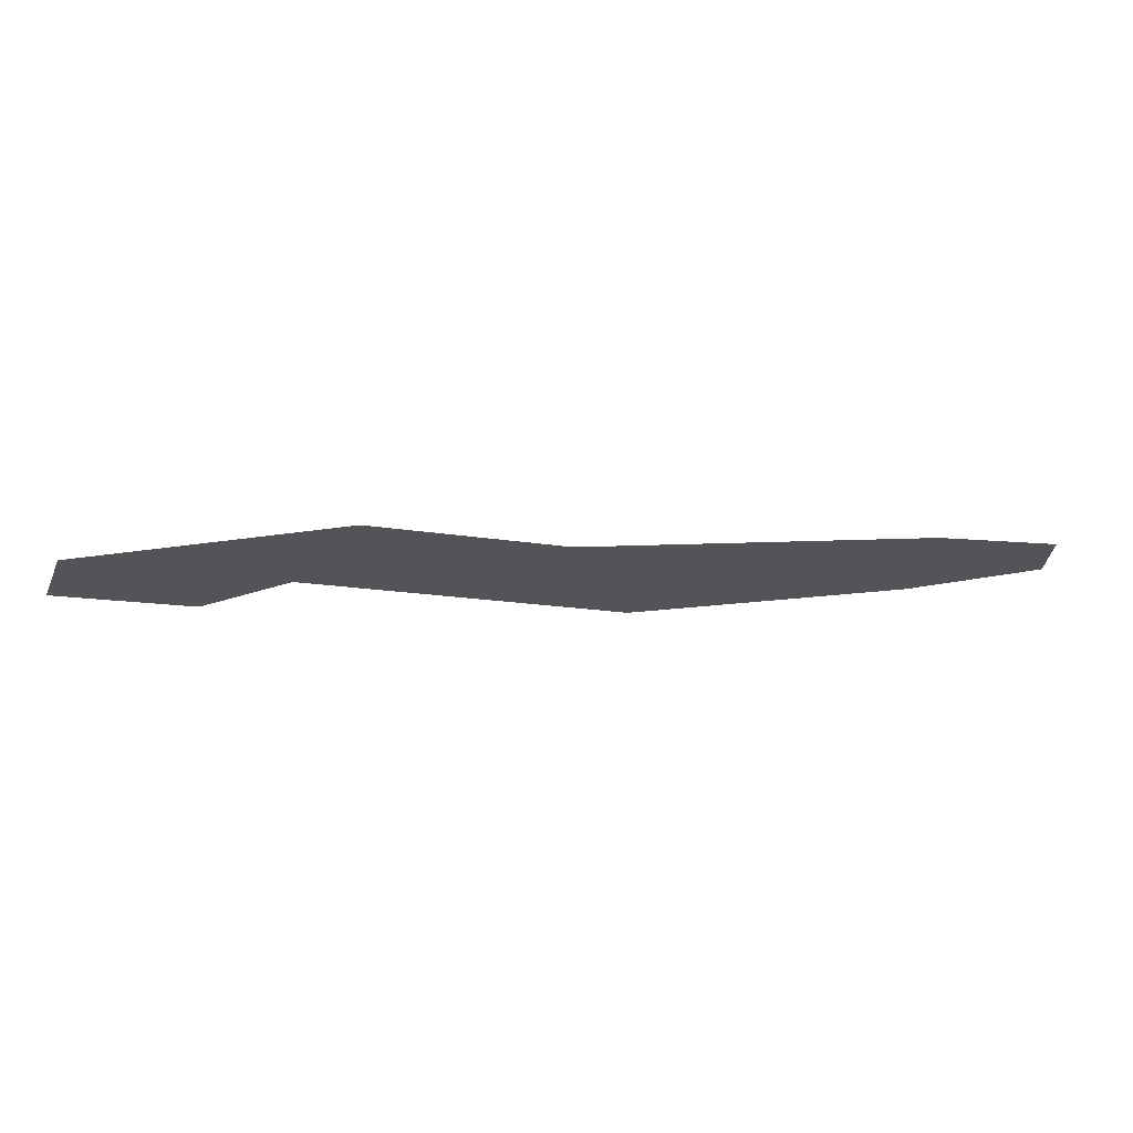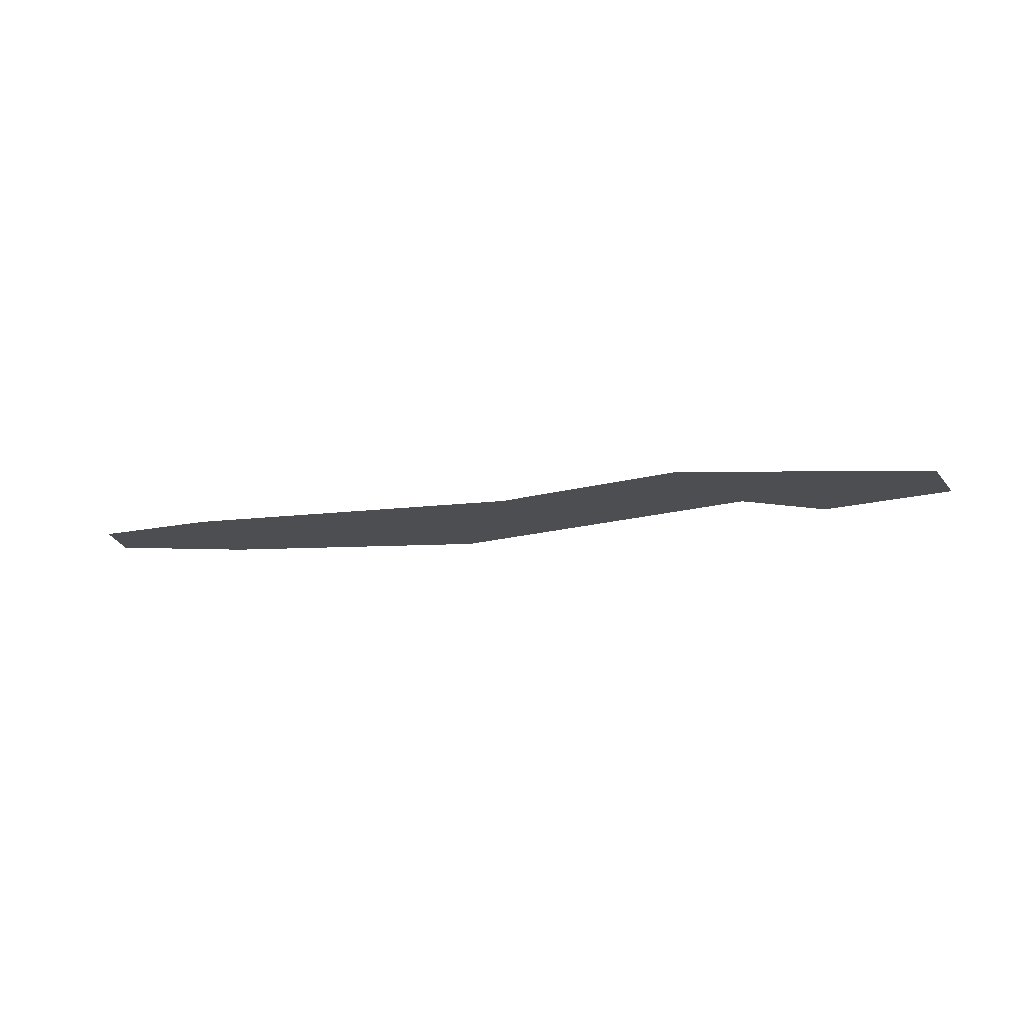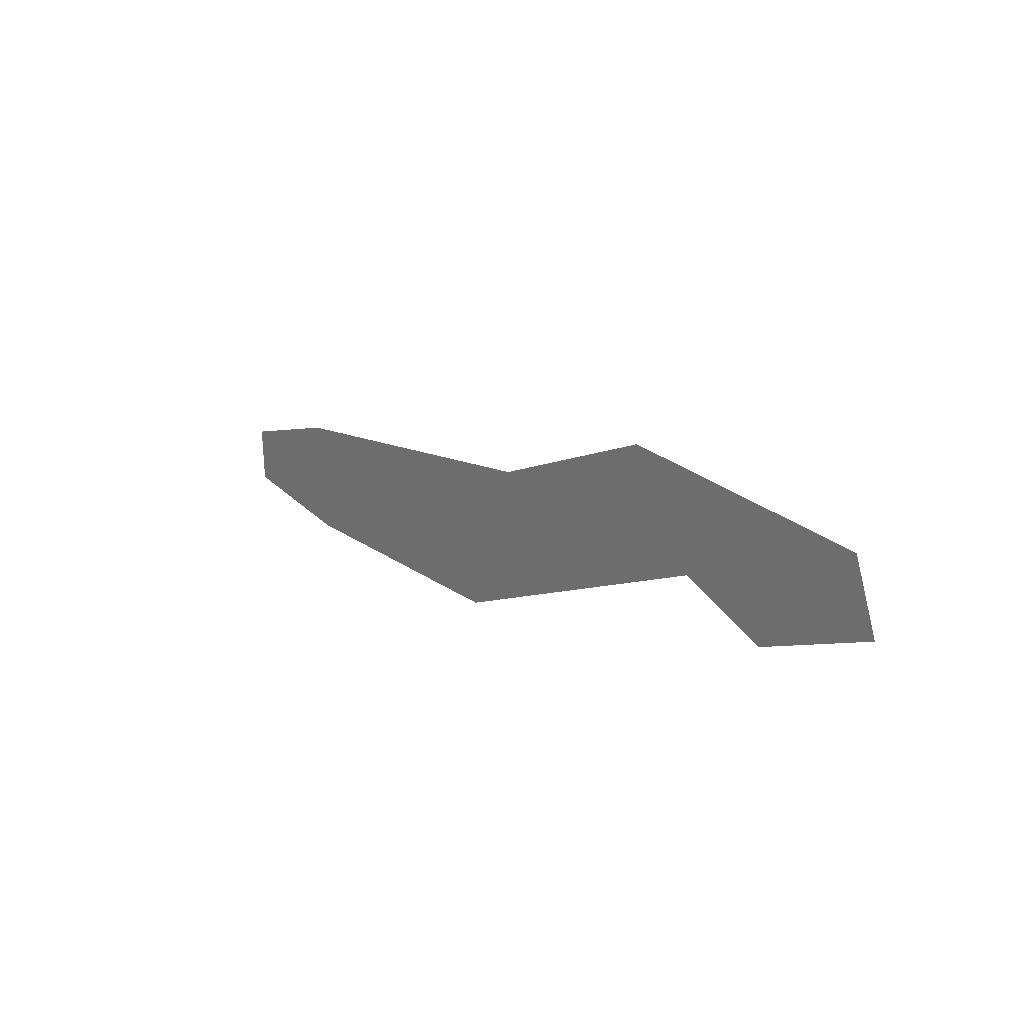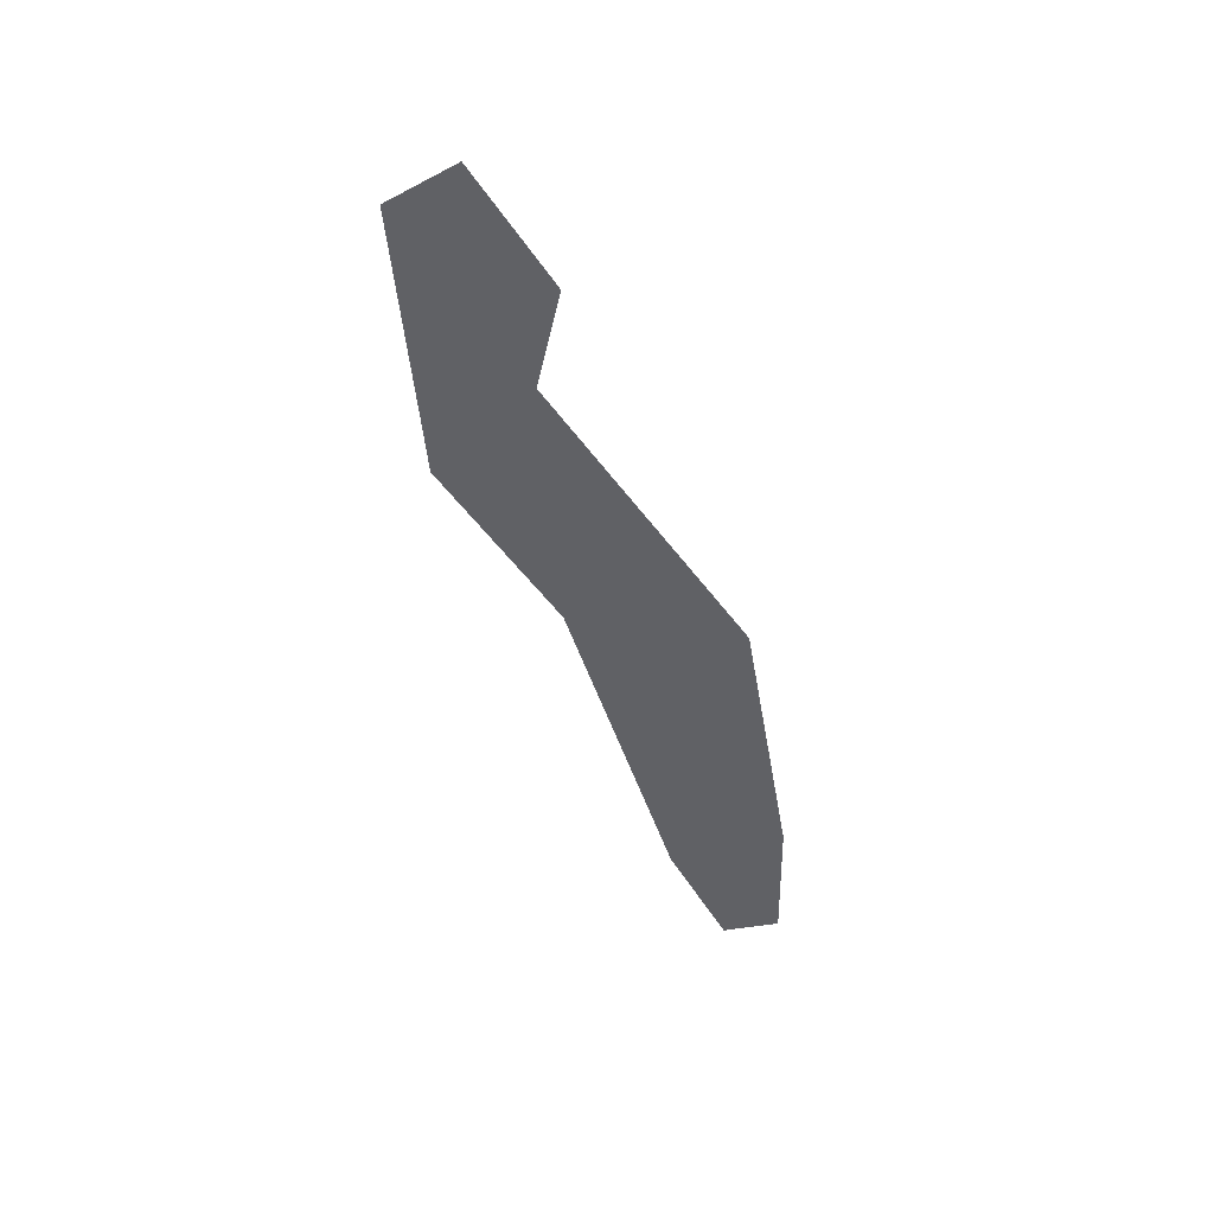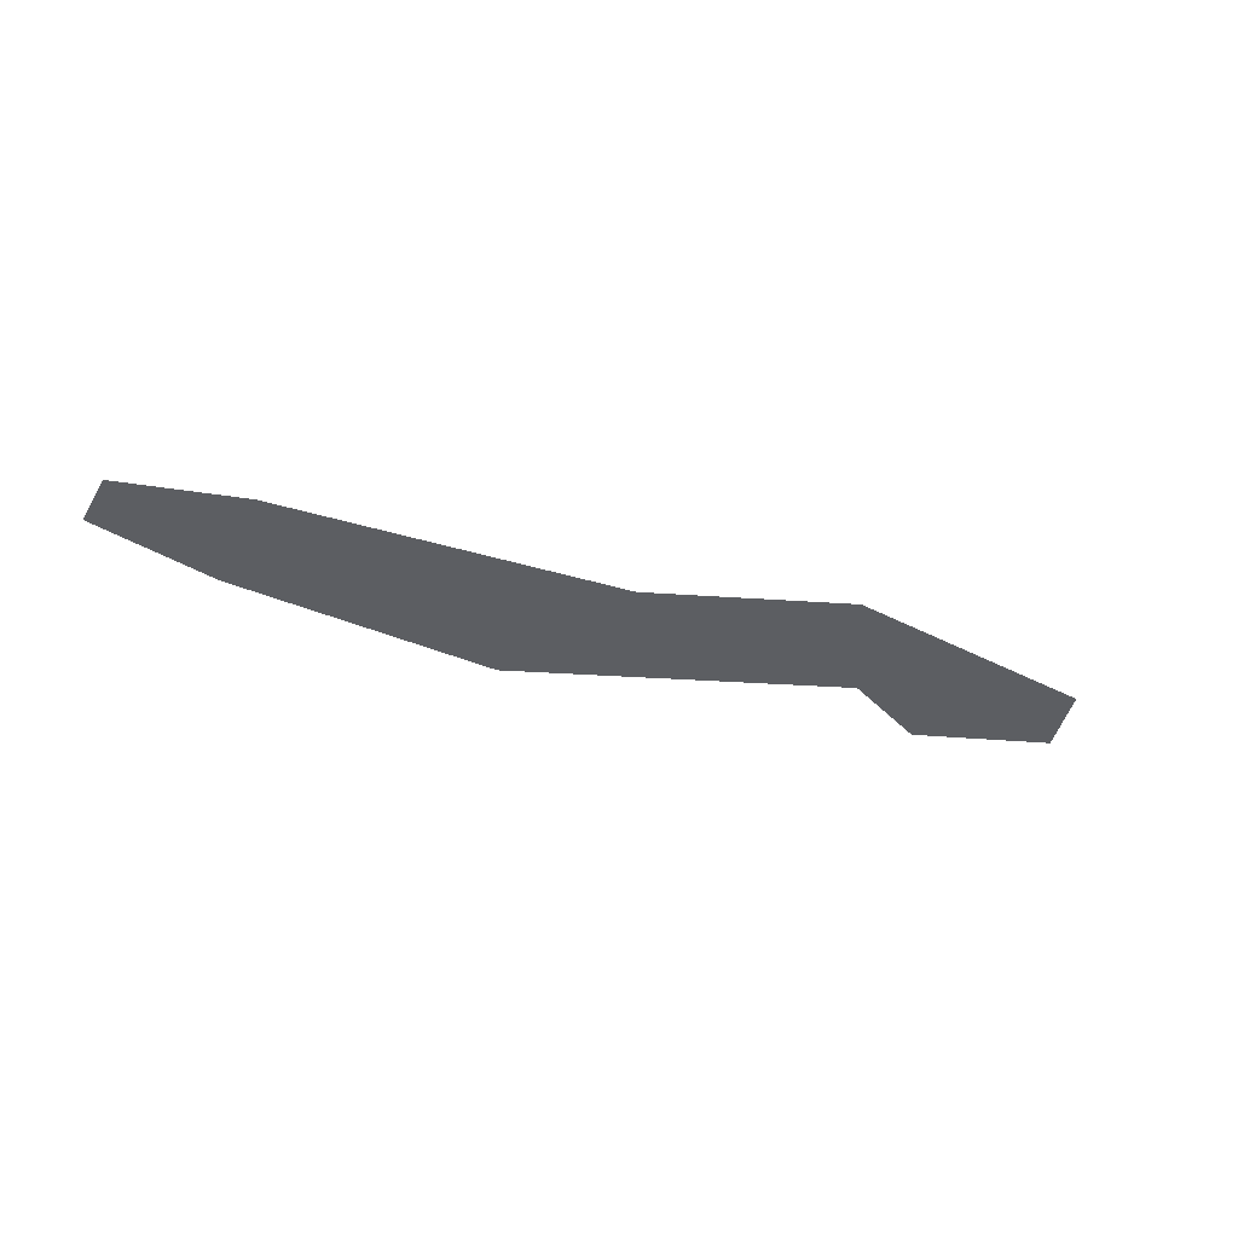
<metadata>
{"format":"obj","ext":"obj","renderer":"f3d","projection":"perspective","resolution":1024,"background":"white","views":[{"elev":66.2,"azim":-5.4,"up":"+Y"},{"elev":-16.7,"azim":-175.0,"up":"+Z"},{"elev":23.2,"azim":-130.2,"up":"+Y"},{"elev":-49.7,"azim":-80.4,"up":"+Z"},{"elev":-37.5,"azim":150.3,"up":"+Z"}]}
</metadata>
<code>
o Map 1 - Npc 54319: Magria
v 2075 4720 0
v 2093 4769 0
v 2162 4682 0
v 2172 4726 0
v 2272 4728 0
v 2273 4782 0
v 2379 4676 0
v 2404 4722 0
v 2436 4610 0
v 2455 4662 0
v 2504 4695 0
v 2624 4609 0
v 2633 4690 0
v 2714 4623 0
v 2715 4663 0
f 2 4 6 8 10 11 13 15 14 12 9 7 5 3 1

</code>
